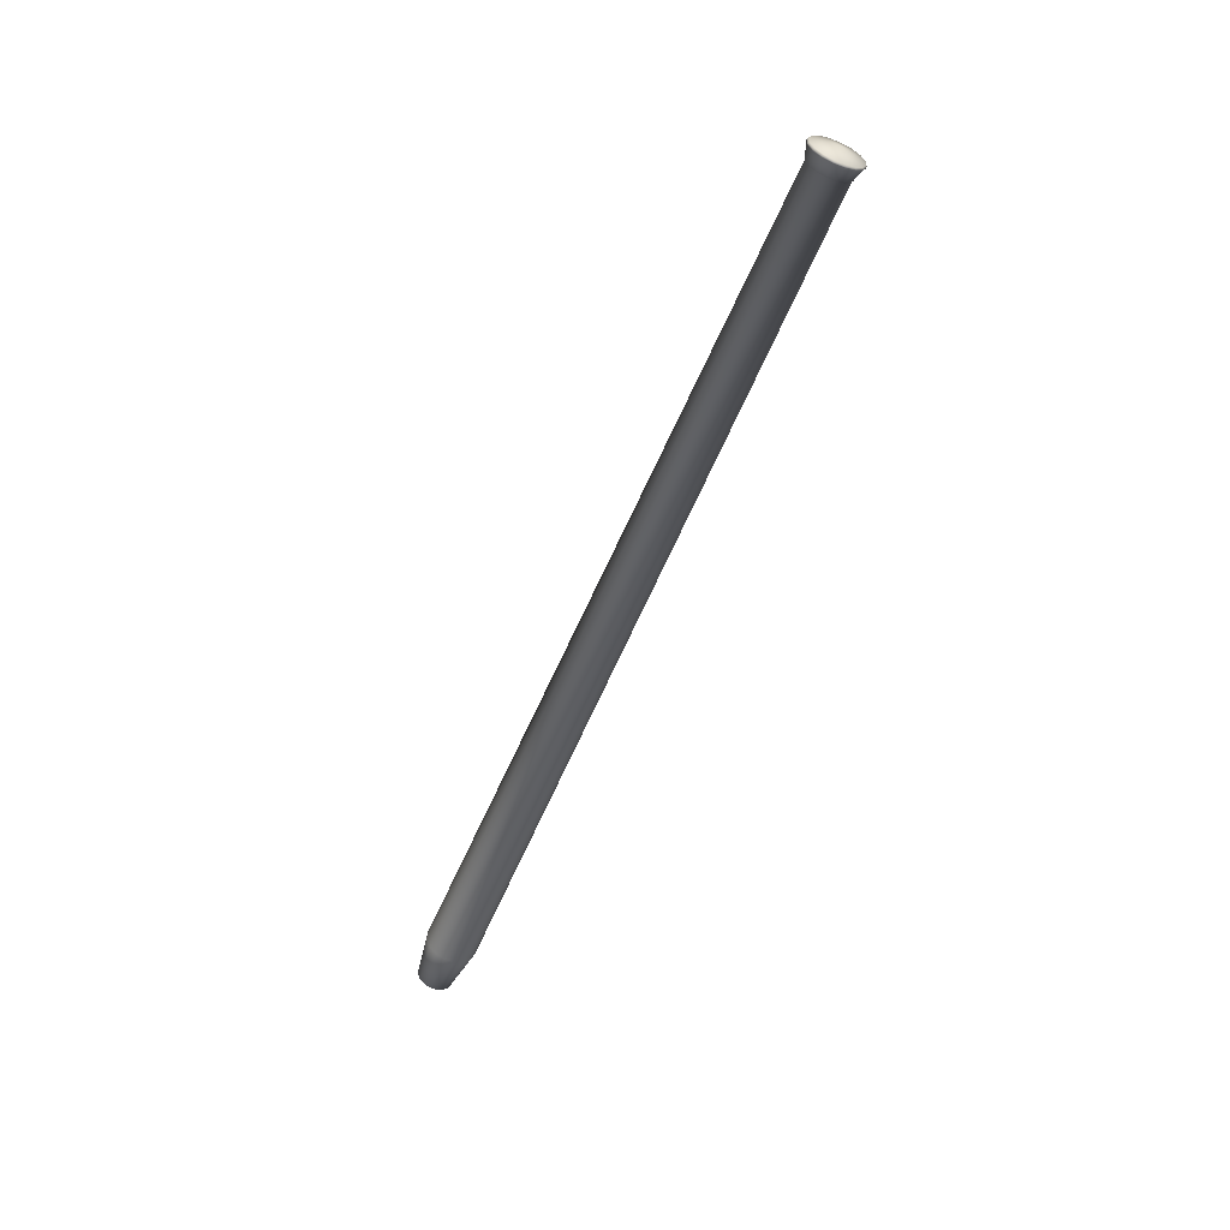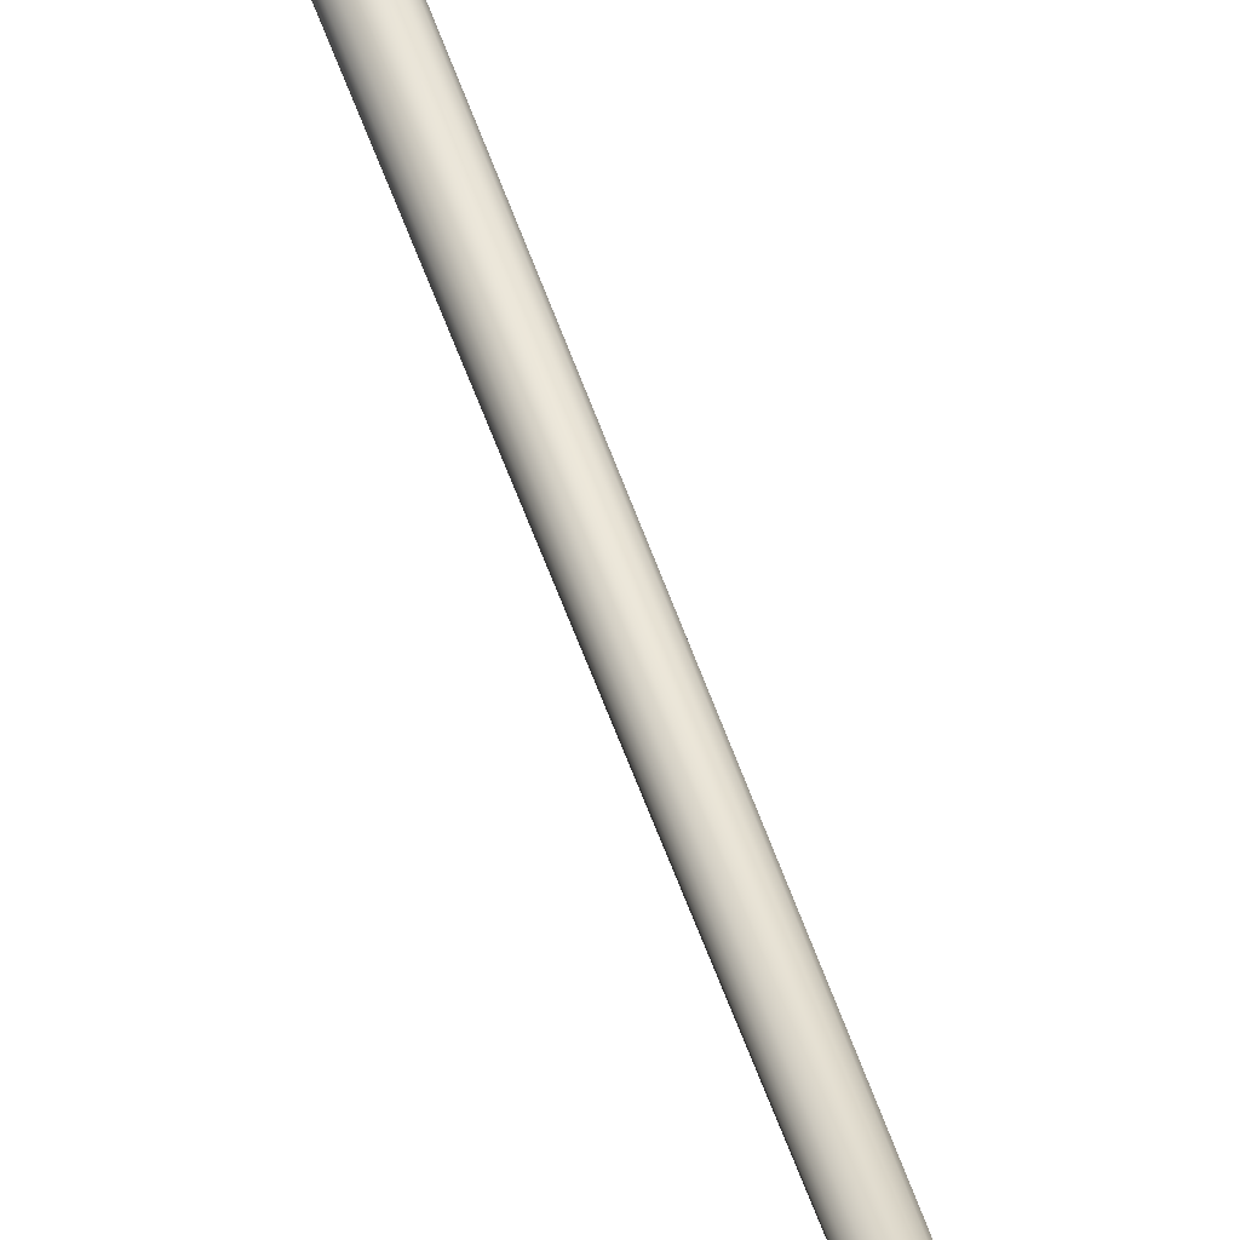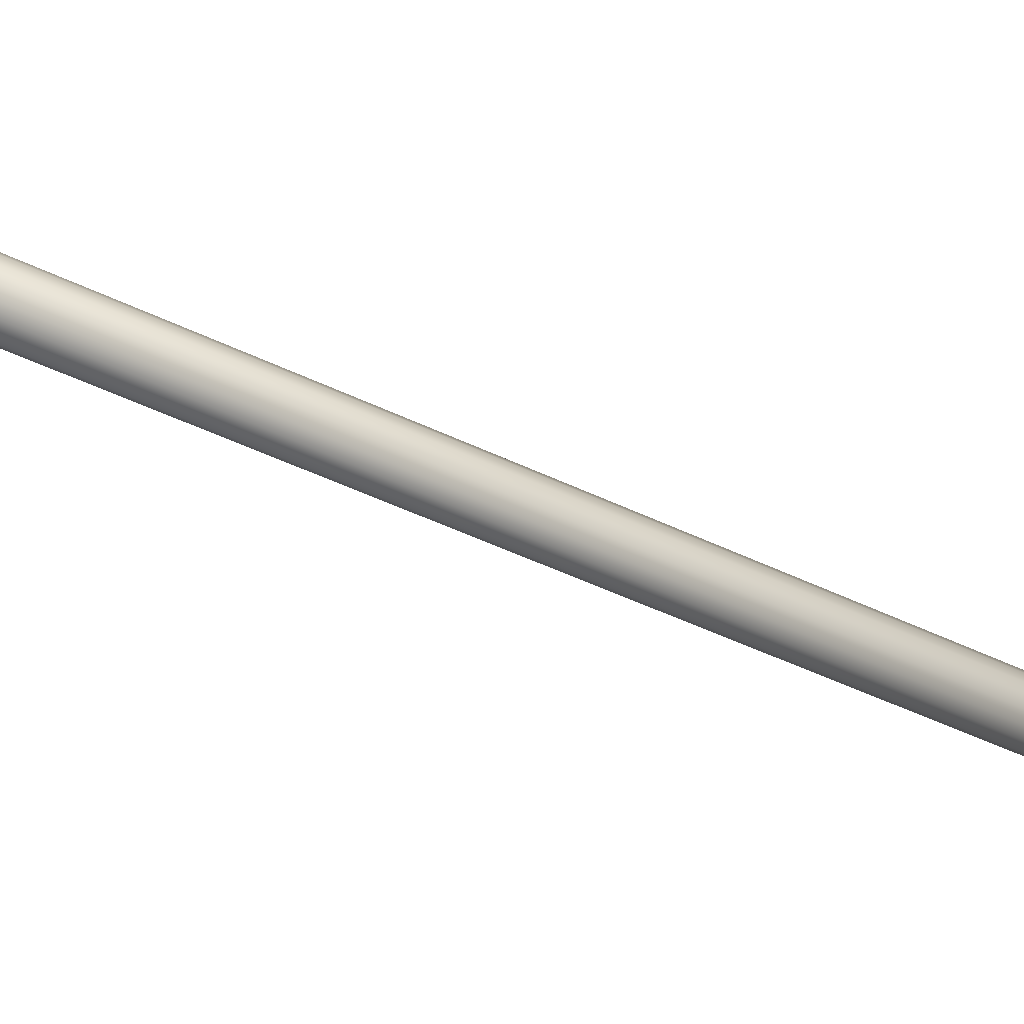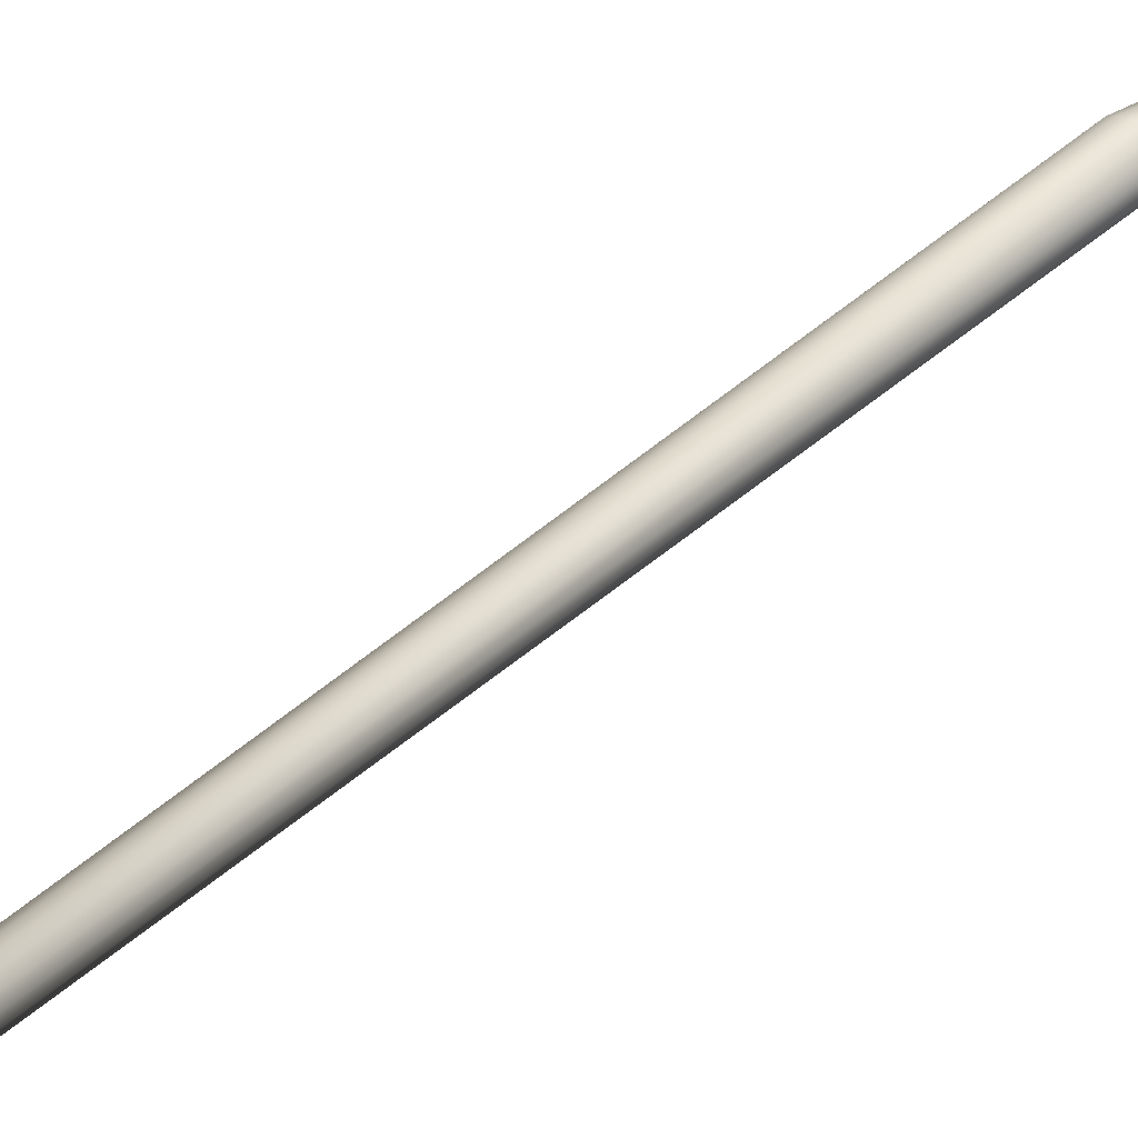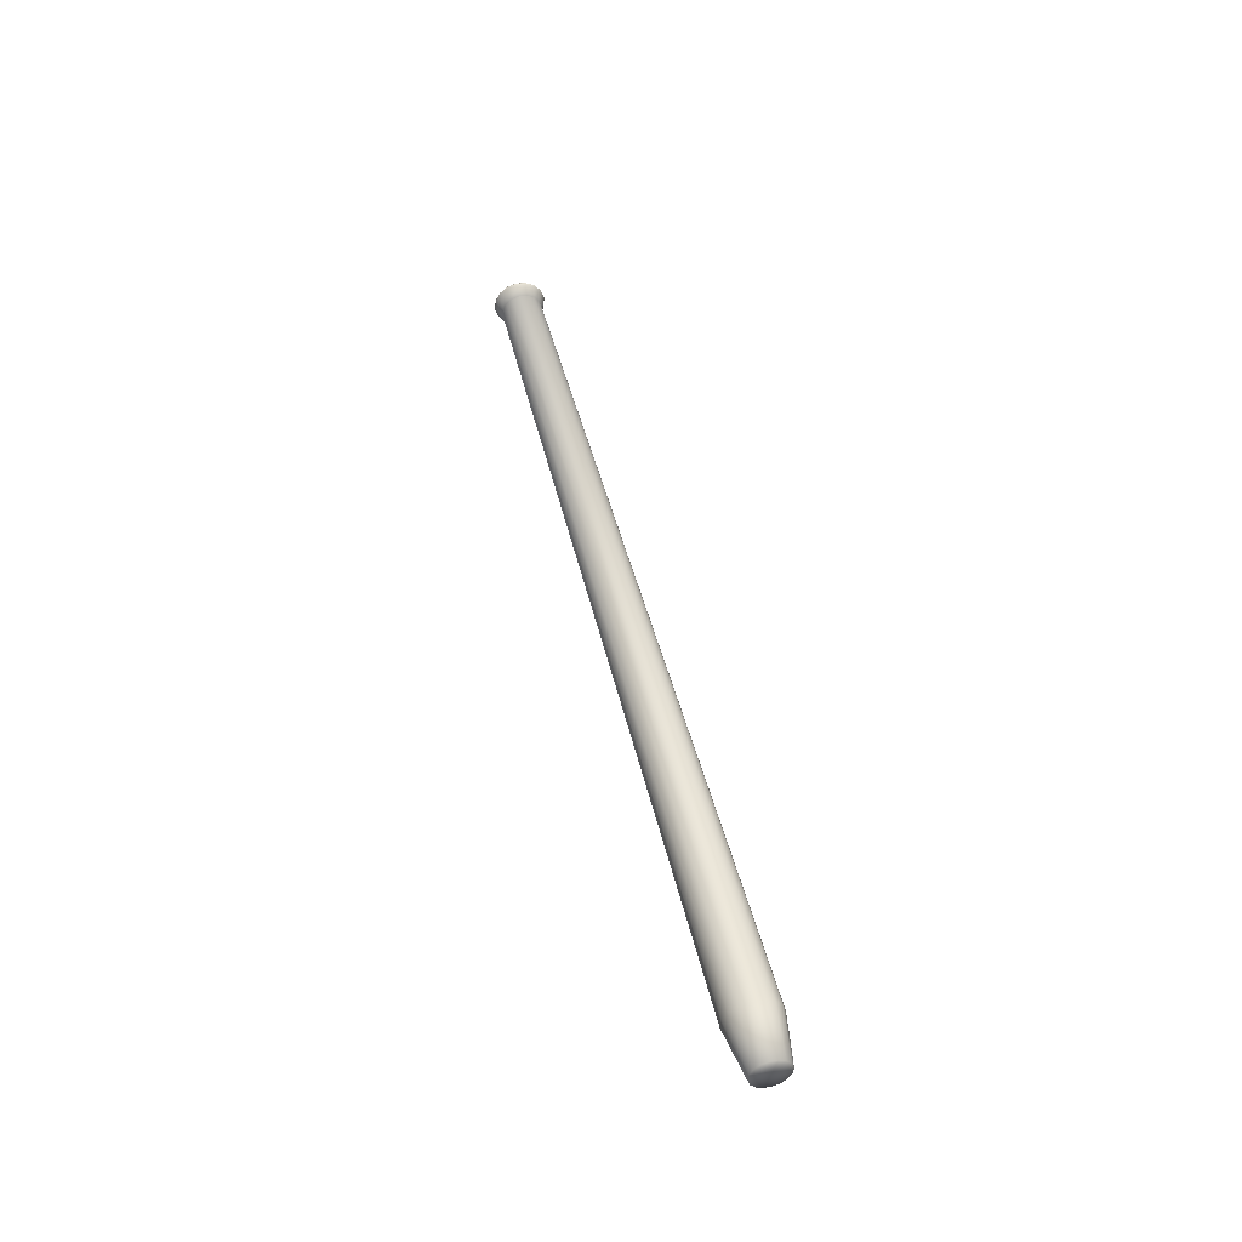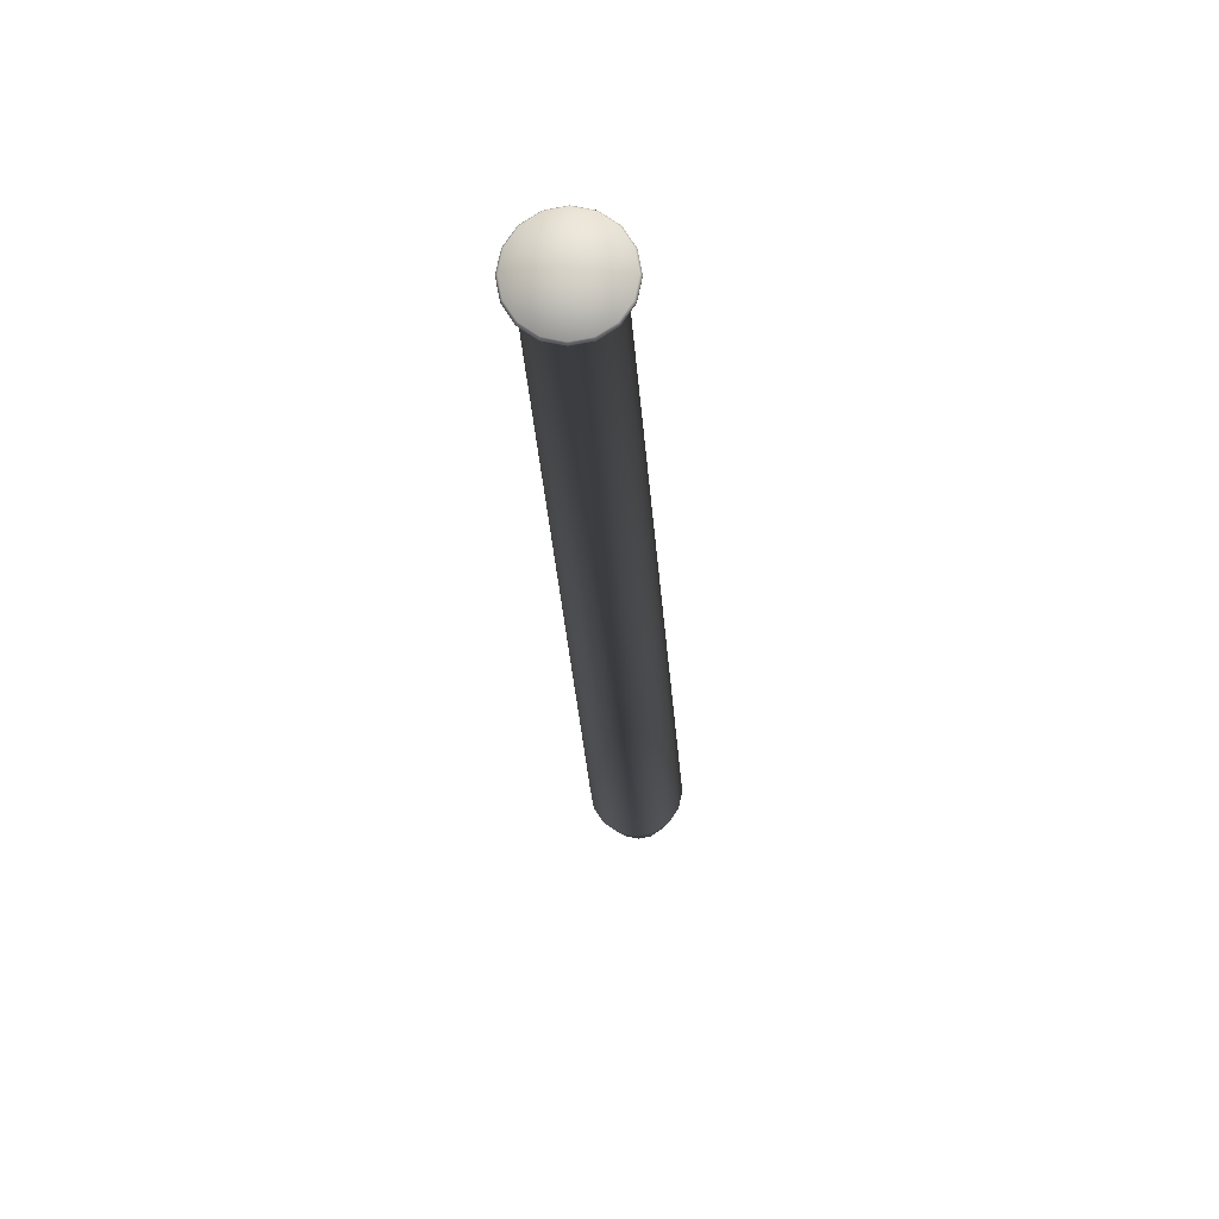
<metadata>
{"format":"obj","ext":"obj","renderer":"f3d","projection":"perspective","resolution":1024,"background":"white","views":[{"elev":34.5,"azim":78.8,"up":"+Y"},{"elev":49.4,"azim":153.6,"up":"+Z"},{"elev":-3.0,"azim":95.6,"up":"+Z"},{"elev":16.3,"azim":-132.0,"up":"+Z"},{"elev":-61.4,"azim":-150.2,"up":"+Y"},{"elev":-36.5,"azim":179.0,"up":"+Z"}]}
</metadata>
<code>
v 0.2867 0.7566 0.3102
v 0.2935 0.7569 0.3093
v 0.2867 0.7577 0.3104
v 0.2935 0.7575 0.309
v 0.2868 0.7583 0.3101
v 0.2933 0.7581 0.3081
v 0.2868 0.7589 0.3092
v 0.2871 0.7556 0.2921
v 0.2642 0.1677 0.5413
v 0.2695 0.1993 0.5325
v 0.2961 0.7456 0.3069
v 0.2965 0.7457 0.3072
v 0.2988 0.7542 0.3059
v 0.2992 0.7552 0.3059
v 0.2992 0.7558 0.3056
v 0.2988 0.7565 0.3049
v 0.2668 0.1661 0.5377
v 0.2733 0.197 0.5274
v 0.2992 0.7438 0.3028
v 0.2996 0.7439 0.303
v 0.3025 0.7519 0.3009
v 0.3031 0.7529 0.3007
v 0.3031 0.7535 0.3004
v 0.3026 0.7543 0.2998
v 0.2678 0.1643 0.5334
v 0.2747 0.1944 0.5212
v 0.3003 0.7417 0.2979
v 0.3007 0.7417 0.2979
v 0.3039 0.7494 0.2948
v 0.3045 0.7503 0.2945
v 0.3045 0.7509 0.2942
v 0.3039 0.7518 0.2939
v 0.2669 0.1626 0.5291
v 0.2734 0.1919 0.515
v 0.2992 0.7397 0.293
v 0.2997 0.7397 0.2928
v 0.3026 0.747 0.2887
v 0.3032 0.7478 0.2882
v 0.3032 0.7484 0.288
v 0.3027 0.7494 0.2878
v 0.2643 0.1612 0.5253
v 0.2697 0.1899 0.5096
v 0.2963 0.7382 0.2887
v 0.2966 0.7381 0.2884
v 0.299 0.745 0.2835
v 0.2994 0.7458 0.2828
v 0.2994 0.7464 0.2826
v 0.299 0.7474 0.2826
v 0.2603 0.1604 0.5228
v 0.264 0.1887 0.5059
v 0.2918 0.7372 0.2858
v 0.292 0.7371 0.2854
v 0.2934 0.7439 0.2799
v 0.2937 0.7446 0.2791
v 0.2937 0.7452 0.2789
v 0.2935 0.7463 0.2791
v 0.2557 0.1602 0.5218
v 0.2573 0.1885 0.5045
v 0.2865 0.737 0.2847
v 0.2865 0.7369 0.2843
v 0.2869 0.7436 0.2786
v 0.287 0.7444 0.2777
v 0.287 0.745 0.2775
v 0.287 0.7461 0.2777
v 0.251 0.1608 0.5225
v 0.2506 0.1893 0.5056
v 0.2812 0.7377 0.2856
v 0.281 0.7376 0.2852
v 0.2804 0.7444 0.2796
v 0.2802 0.7452 0.2788
v 0.2803 0.7458 0.2786
v 0.2805 0.7468 0.2787
v 0.247 0.162 0.5249
v 0.2449 0.191 0.509
v 0.2766 0.739 0.2882
v 0.2763 0.7389 0.2879
v 0.2748 0.7461 0.2829
v 0.2745 0.7469 0.2822
v 0.2745 0.7475 0.282
v 0.275 0.7485 0.282
v 0.2443 0.1636 0.5285
v 0.2411 0.1933 0.5141
v 0.2736 0.7408 0.2923
v 0.2732 0.7408 0.2922
v 0.2711 0.7483 0.2879
v 0.2706 0.7492 0.2874
v 0.2707 0.7498 0.2871
v 0.2713 0.7507 0.287
v 0.2434 0.1654 0.5328
v 0.2397 0.1959 0.5203
v 0.2725 0.7429 0.2972
v 0.272 0.743 0.2972
v 0.2697 0.7509 0.294
v 0.2692 0.7518 0.2936
v 0.2693 0.7524 0.2933
v 0.27 0.7532 0.293
v 0.2443 0.1671 0.5372
v 0.241 0.1984 0.5266
v 0.2735 0.7449 0.3022
v 0.2731 0.745 0.3023
v 0.271 0.7533 0.3001
v 0.2705 0.7543 0.2999
v 0.2706 0.7549 0.2996
v 0.2712 0.7556 0.2991
v 0.2469 0.1685 0.5409
v 0.2447 0.2004 0.5319
v 0.2765 0.7464 0.3064
v 0.2762 0.7466 0.3067
v 0.2746 0.7552 0.3053
v 0.2743 0.7563 0.3053
v 0.2744 0.7569 0.305
v 0.2748 0.7575 0.3043
v 0.2508 0.1693 0.5435
v 0.2504 0.2016 0.5356
v 0.281 0.7474 0.3094
v 0.2808 0.7476 0.3097
v 0.2802 0.7564 0.3089
v 0.28 0.7575 0.3089
v 0.28 0.7581 0.3087
v 0.2803 0.7587 0.3078
v 0.2602 0.1689 0.5437
v 0.2556 0.1649 0.5331
v 0.2555 0.1695 0.5444
v 0.2638 0.201 0.5359
v 0.2571 0.2018 0.537
v 0.2916 0.7469 0.3096
v 0.2863 0.7476 0.3105
v 0.2918 0.7471 0.31
v 0.2863 0.7478 0.3109
v 0.2932 0.7558 0.3092
f 122 121 123
f 123 124 125
f 121 124 123
f 125 126 127
f 124 126 125
f 127 128 129
f 126 128 127
f 129 130 1
f 128 130 129
f 1 2 3
f 130 2 1
f 3 4 5
f 2 4 3
f 5 6 7
f 4 6 5
f 6 8 7
f 122 9 121
f 121 10 124
f 9 10 121
f 124 11 126
f 10 11 124
f 126 12 128
f 11 12 126
f 128 13 130
f 12 13 128
f 130 14 2
f 13 14 130
f 2 15 4
f 14 15 2
f 4 16 6
f 15 16 4
f 16 8 6
f 122 17 9
f 9 18 10
f 17 18 9
f 10 19 11
f 18 19 10
f 11 20 12
f 19 20 11
f 12 21 13
f 20 21 12
f 13 22 14
f 21 22 13
f 14 23 15
f 22 23 14
f 15 24 16
f 23 24 15
f 24 8 16
f 122 25 17
f 17 26 18
f 25 26 17
f 18 27 19
f 26 27 18
f 19 28 20
f 27 28 19
f 20 29 21
f 28 29 20
f 21 30 22
f 29 30 21
f 22 31 23
f 30 31 22
f 23 32 24
f 31 32 23
f 32 8 24
f 122 33 25
f 25 34 26
f 33 34 25
f 26 35 27
f 34 35 26
f 27 36 28
f 35 36 27
f 28 37 29
f 36 37 28
f 29 38 30
f 37 38 29
f 30 39 31
f 38 39 30
f 31 40 32
f 39 40 31
f 40 8 32
f 122 41 33
f 33 42 34
f 41 42 33
f 34 43 35
f 42 43 34
f 35 44 36
f 43 44 35
f 36 45 37
f 44 45 36
f 37 46 38
f 45 46 37
f 38 47 39
f 46 47 38
f 39 48 40
f 47 48 39
f 48 8 40
f 122 49 41
f 41 50 42
f 49 50 41
f 42 51 43
f 50 51 42
f 43 52 44
f 51 52 43
f 44 53 45
f 52 53 44
f 45 54 46
f 53 54 45
f 46 55 47
f 54 55 46
f 47 56 48
f 55 56 47
f 56 8 48
f 122 57 49
f 49 58 50
f 57 58 49
f 50 59 51
f 58 59 50
f 51 60 52
f 59 60 51
f 52 61 53
f 60 61 52
f 53 62 54
f 61 62 53
f 54 63 55
f 62 63 54
f 55 64 56
f 63 64 55
f 64 8 56
f 122 65 57
f 57 66 58
f 65 66 57
f 58 67 59
f 66 67 58
f 59 68 60
f 67 68 59
f 60 69 61
f 68 69 60
f 61 70 62
f 69 70 61
f 62 71 63
f 70 71 62
f 63 72 64
f 71 72 63
f 72 8 64
f 122 73 65
f 65 74 66
f 73 74 65
f 66 75 67
f 74 75 66
f 67 76 68
f 75 76 67
f 68 77 69
f 76 77 68
f 69 78 70
f 77 78 69
f 70 79 71
f 78 79 70
f 71 80 72
f 79 80 71
f 80 8 72
f 122 81 73
f 73 82 74
f 81 82 73
f 74 83 75
f 82 83 74
f 75 84 76
f 83 84 75
f 76 85 77
f 84 85 76
f 77 86 78
f 85 86 77
f 78 87 79
f 86 87 78
f 79 88 80
f 87 88 79
f 88 8 80
f 122 89 81
f 81 90 82
f 89 90 81
f 82 91 83
f 90 91 82
f 83 92 84
f 91 92 83
f 84 93 85
f 92 93 84
f 85 94 86
f 93 94 85
f 86 95 87
f 94 95 86
f 87 96 88
f 95 96 87
f 96 8 88
f 122 97 89
f 89 98 90
f 97 98 89
f 90 99 91
f 98 99 90
f 91 100 92
f 99 100 91
f 92 101 93
f 100 101 92
f 93 102 94
f 101 102 93
f 94 103 95
f 102 103 94
f 95 104 96
f 103 104 95
f 104 8 96
f 122 105 97
f 97 106 98
f 105 106 97
f 98 107 99
f 106 107 98
f 99 108 100
f 107 108 99
f 100 109 101
f 108 109 100
f 101 110 102
f 109 110 101
f 102 111 103
f 110 111 102
f 103 112 104
f 111 112 103
f 112 8 104
f 122 113 105
f 105 114 106
f 113 114 105
f 106 115 107
f 114 115 106
f 107 116 108
f 115 116 107
f 108 117 109
f 116 117 108
f 109 118 110
f 117 118 109
f 110 119 111
f 118 119 110
f 111 120 112
f 119 120 111
f 120 8 112
f 122 123 113
f 113 125 114
f 123 125 113
f 114 127 115
f 125 127 114
f 115 129 116
f 127 129 115
f 116 1 117
f 129 1 116
f 117 3 118
f 1 3 117
f 118 5 119
f 3 5 118
f 119 7 120
f 5 7 119
f 7 8 120

</code>
